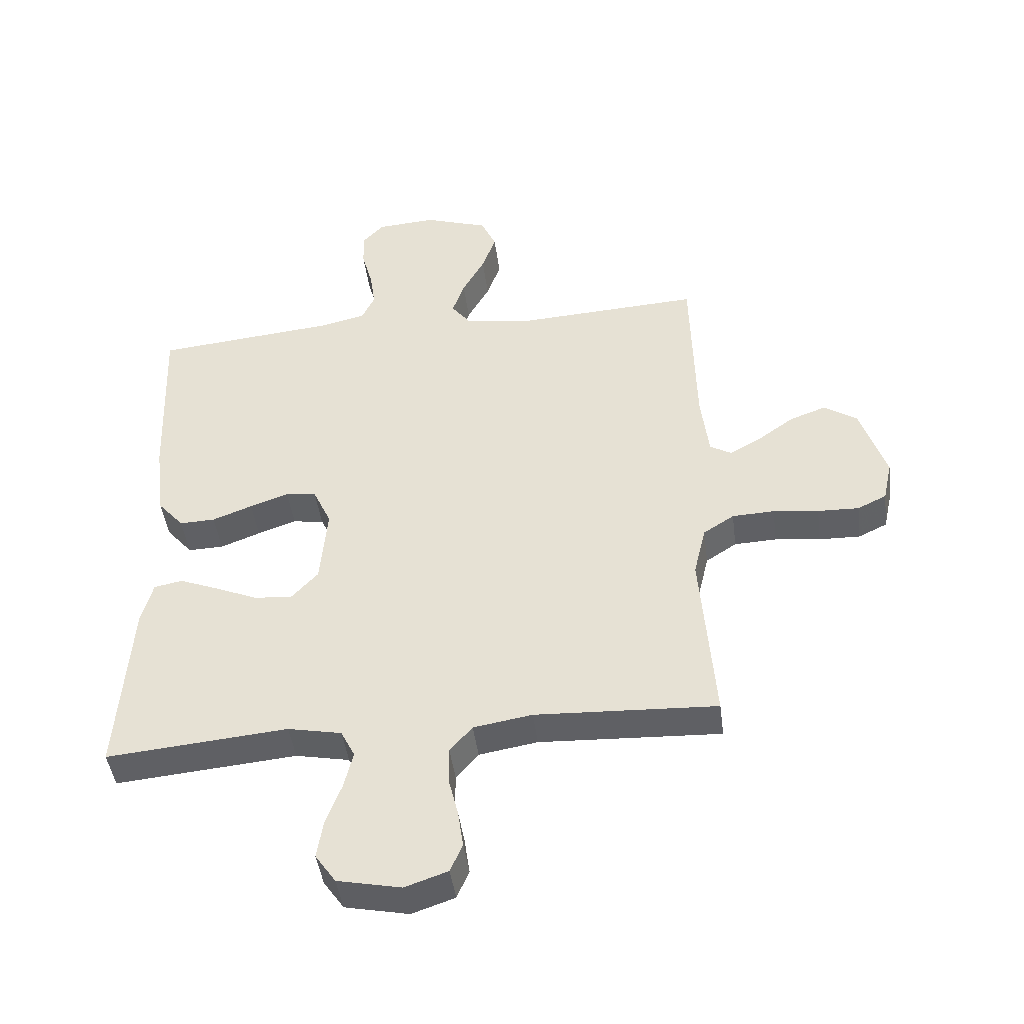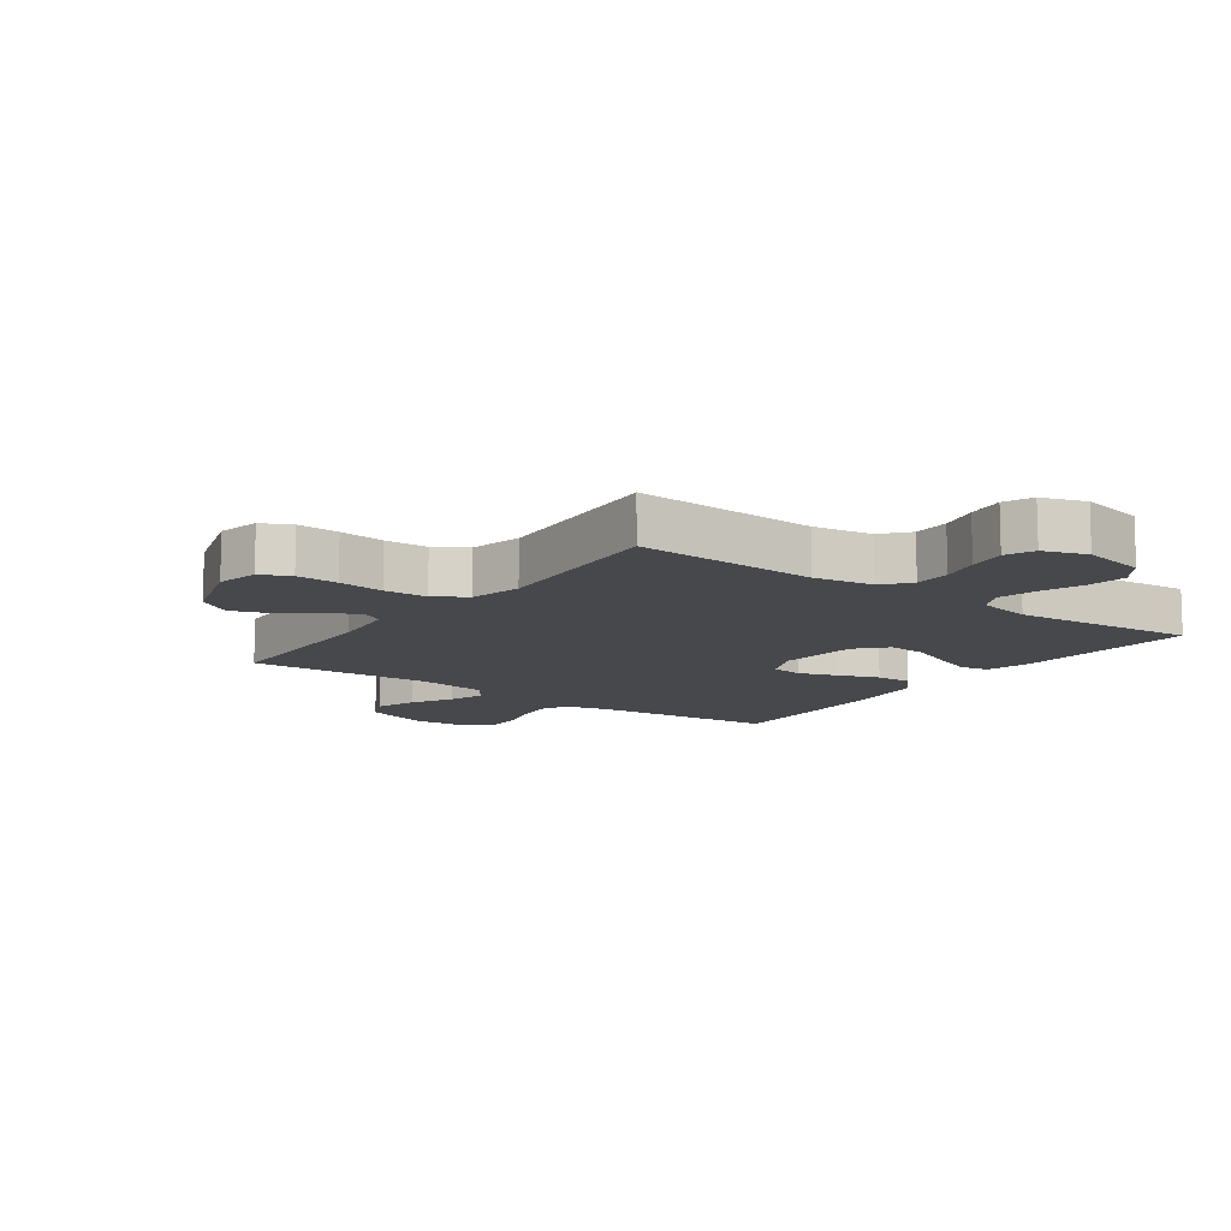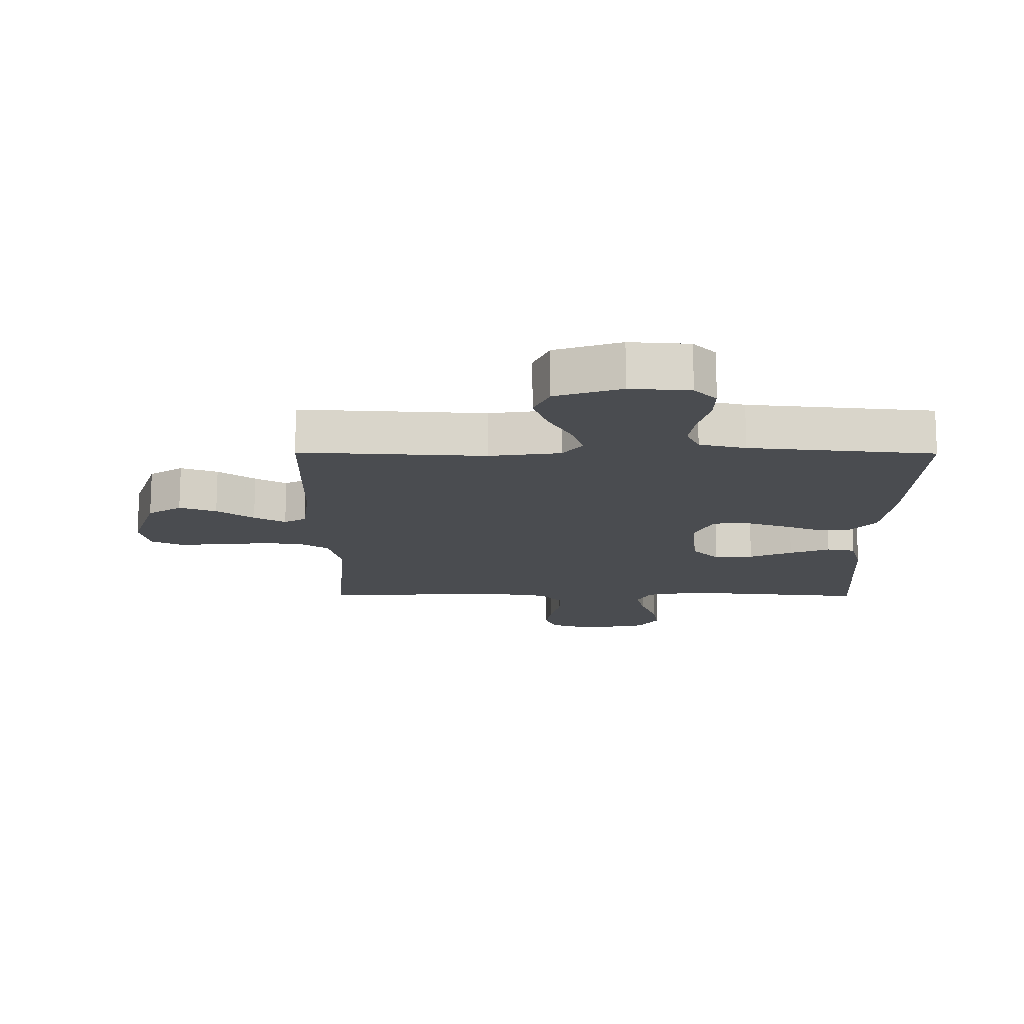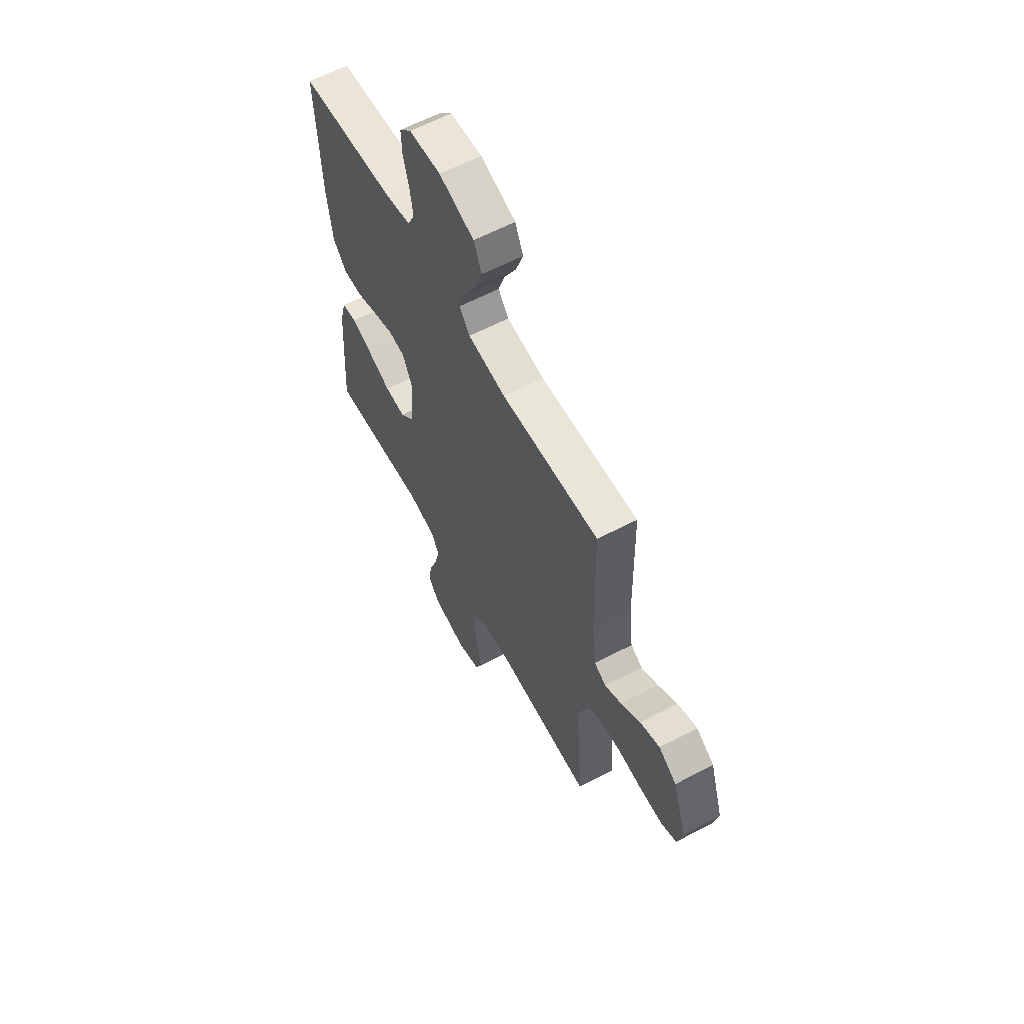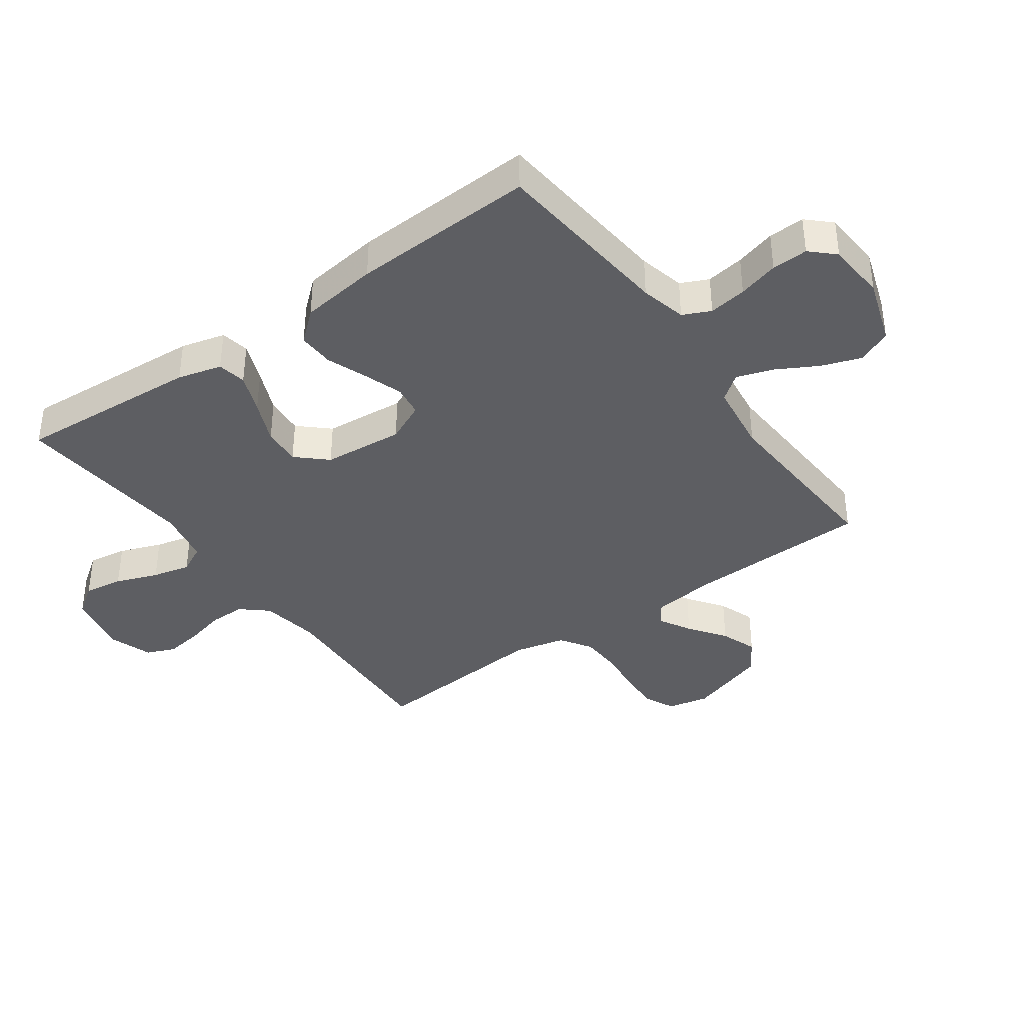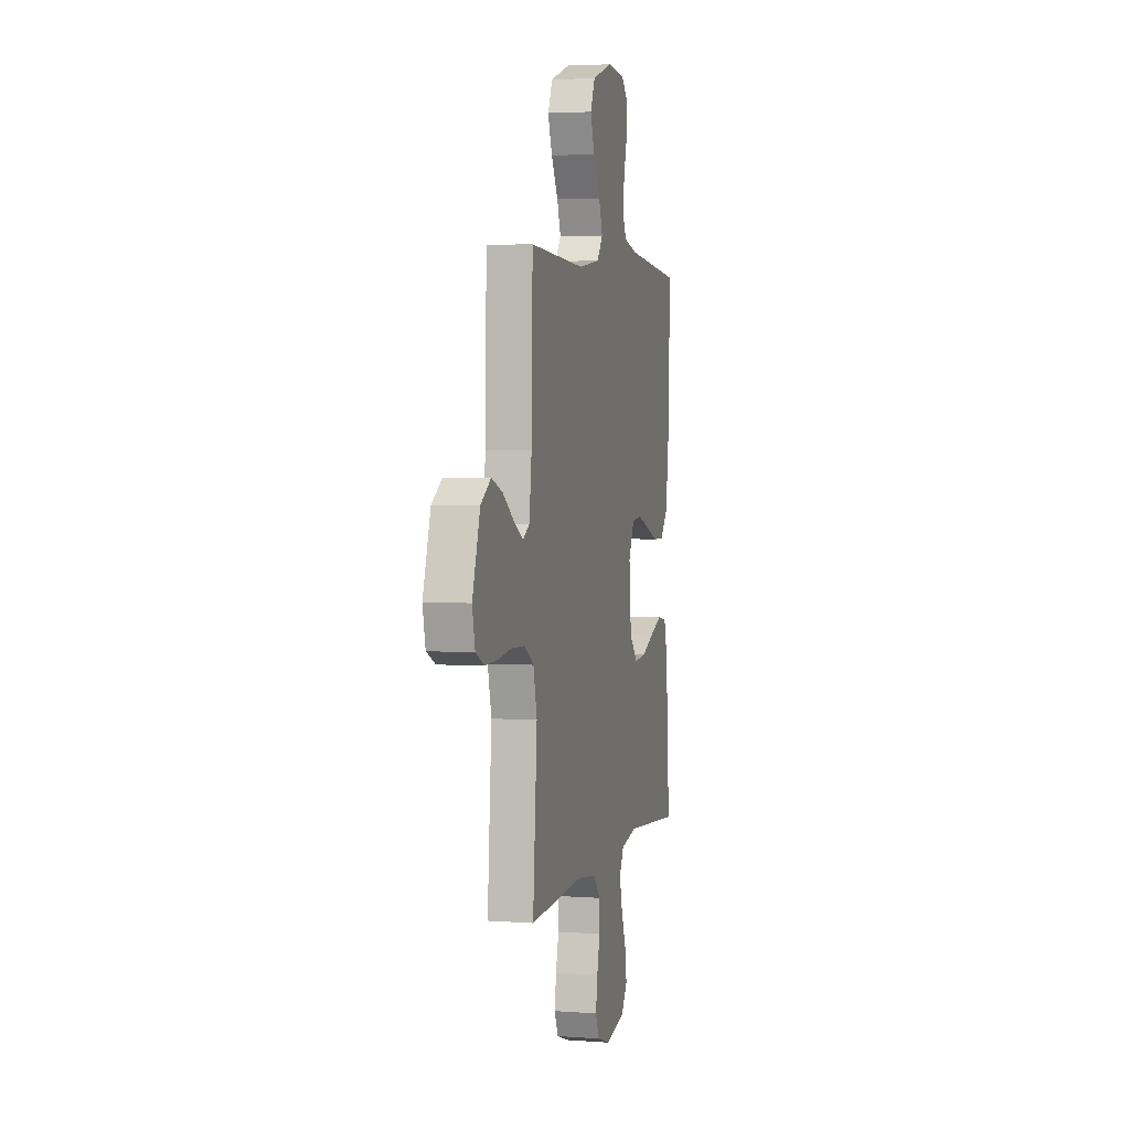
<metadata>
{"format":"obj","ext":"obj","renderer":"f3d","projection":"perspective","resolution":1024,"background":"white","views":[{"elev":-44.7,"azim":7.4,"up":"+Z"},{"elev":-11.5,"azim":144.0,"up":"+Y"},{"elev":75.1,"azim":-179.9,"up":"+Z"},{"elev":61.3,"azim":61.8,"up":"+Z"},{"elev":-38.5,"azim":-54.3,"up":"+Y"},{"elev":3.6,"azim":103.9,"up":"+Z"}]}
</metadata>
<code>
v 0.5 0.07 -0.5
v 0.2 0.07 -0.486
v 0.103 0.07 -0.502
v 0.066 0.07 -0.545
v 0.066 0.07 -0.605
v 0.082 0.07 -0.67
v 0.091 0.07 -0.732
v 0.071 0.07 -0.779
v 0 0.07 -0.803
v -0.105 0.07 -0.781
v -0.139 0.07 -0.732
v -0.129 0.07 -0.668
v -0.103 0.07 -0.599
v -0.088 0.07 -0.537
v -0.111 0.07 -0.491
v -0.2 0.07 -0.473
v -0.5 0.07 -0.5
v -0.479 0.07 -0.2
v -0.46 0.07 -0.128
v -0.413 0.07 -0.119
v -0.348 0.07 -0.145
v -0.278 0.07 -0.175
v -0.215 0.07 -0.18
v -0.171 0.07 -0.132
v -0.159 0.07 0
v -0.189 0.07 0.065
v -0.24 0.07 0.072
v -0.304 0.07 0.05
v -0.37 0.07 0.025
v -0.429 0.07 0.023
v -0.472 0.07 0.073
v -0.488 0.07 0.2
v -0.5 0.07 0.5
v -0.2 0.07 0.529
v -0.125 0.07 0.547
v -0.104 0.07 0.592
v -0.113 0.07 0.654
v -0.131 0.07 0.72
v -0.133 0.07 0.779
v -0.097 0.07 0.817
v 0 0.07 0.824
v 0.107 0.07 0.788
v 0.132 0.07 0.732
v 0.109 0.07 0.667
v 0.072 0.07 0.6
v 0.052 0.07 0.541
v 0.084 0.07 0.499
v 0.2 0.07 0.483
v 0.5 0.07 0.5
v 0.507 0.07 0.2
v 0.52 0.07 0.093
v 0.556 0.07 0.072
v 0.607 0.07 0.101
v 0.667 0.07 0.144
v 0.727 0.07 0.166
v 0.782 0.07 0.13
v 0.824 0.07 0
v 0.809 0.07 -0.068
v 0.761 0.07 -0.091
v 0.693 0.07 -0.089
v 0.618 0.07 -0.08
v 0.548 0.07 -0.083
v 0.497 0.07 -0.116
v 0.477 0.07 -0.2
v 0.5 0 -0.5
v 0.2 0 -0.486
v 0.103 0 -0.502
v 0.066 0 -0.545
v 0.066 0 -0.605
v 0.082 0 -0.67
v 0.091 0 -0.732
v 0.071 0 -0.779
v 0 0 -0.803
v -0.105 0 -0.781
v -0.139 0 -0.732
v -0.129 0 -0.668
v -0.103 0 -0.599
v -0.088 0 -0.537
v -0.111 0 -0.491
v -0.2 0 -0.473
v -0.5 0 -0.5
v -0.479 0 -0.2
v -0.46 0 -0.128
v -0.413 0 -0.119
v -0.348 0 -0.145
v -0.278 0 -0.175
v -0.215 0 -0.18
v -0.171 0 -0.132
v -0.159 0 0
v -0.189 0 0.065
v -0.24 0 0.072
v -0.304 0 0.05
v -0.37 0 0.025
v -0.429 0 0.023
v -0.472 0 0.073
v -0.488 0 0.2
v -0.5 0 0.5
v -0.2 0 0.529
v -0.125 0 0.547
v -0.104 0 0.592
v -0.113 0 0.654
v -0.131 0 0.72
v -0.133 0 0.779
v -0.097 0 0.817
v 0 0 0.824
v 0.107 0 0.788
v 0.132 0 0.732
v 0.109 0 0.667
v 0.072 0 0.6
v 0.052 0 0.541
v 0.084 0 0.499
v 0.2 0 0.483
v 0.5 0 0.5
v 0.507 0 0.2
v 0.52 0 0.093
v 0.556 0 0.072
v 0.607 0 0.101
v 0.667 0 0.144
v 0.727 0 0.166
v 0.782 0 0.13
v 0.824 0 0
v 0.809 0 -0.068
v 0.761 0 -0.091
v 0.693 0 -0.089
v 0.618 0 -0.08
v 0.548 0 -0.083
v 0.497 0 -0.116
v 0.477 0 -0.2
f 58 59 60 61
f 58 61 62
f 57 58 62
f 56 57 62
f 53 54 55 56
f 52 53 56 62
f 51 52 62 63
f 48 49 50
f 47 48 50 51
f 42 43 44 45
f 42 45 46
f 41 42 46
f 40 41 46
f 37 38 39 40
f 36 37 40 46
f 35 36 46 47
f 31 32 33 34
f 28 29 30 31
f 27 28 31 34
f 26 27 34 35
f 19 20 21 22
f 17 18 19 22
f 16 17 22 23
f 15 16 23 24
f 10 11 12 13
f 10 13 14
f 9 10 14
f 8 9 14
f 5 6 7 8
f 5 8 14 15
f 64 1 2
f 64 2 3
f 63 64 3
f 51 63 3
f 47 51 3 4
f 25 26 35 47
f 25 47 4
f 15 24 25
f 4 5 15 25
f 125 124 123 122
f 126 125 122
f 126 122 121
f 126 121 120
f 120 119 118 117
f 126 120 117 116
f 127 126 116 115
f 114 113 112
f 115 114 112 111
f 109 108 107 106
f 110 109 106
f 110 106 105
f 110 105 104
f 104 103 102 101
f 110 104 101 100
f 111 110 100 99
f 98 97 96 95
f 95 94 93 92
f 98 95 92 91
f 99 98 91 90
f 86 85 84 83
f 86 83 82 81
f 87 86 81 80
f 88 87 80 79
f 77 76 75 74
f 78 77 74
f 78 74 73
f 78 73 72
f 72 71 70 69
f 79 78 72 69
f 66 65 128
f 67 66 128
f 67 128 127
f 67 127 115
f 68 67 115 111
f 111 99 90 89
f 68 111 89
f 89 88 79
f 89 79 69 68
f 1 65 66 2
f 2 66 67 3
f 3 67 68 4
f 4 68 69 5
f 5 69 70 6
f 6 70 71 7
f 7 71 72 8
f 8 72 73 9
f 9 73 74 10
f 10 74 75 11
f 11 75 76 12
f 12 76 77 13
f 13 77 78 14
f 14 78 79 15
f 15 79 80 16
f 16 80 81 17
f 17 81 82 18
f 18 82 83 19
f 19 83 84 20
f 20 84 85 21
f 21 85 86 22
f 22 86 87 23
f 23 87 88 24
f 24 88 89 25
f 25 89 90 26
f 26 90 91 27
f 27 91 92 28
f 28 92 93 29
f 29 93 94 30
f 30 94 95 31
f 31 95 96 32
f 32 96 97 33
f 33 97 98 34
f 34 98 99 35
f 35 99 100 36
f 36 100 101 37
f 37 101 102 38
f 38 102 103 39
f 39 103 104 40
f 40 104 105 41
f 41 105 106 42
f 42 106 107 43
f 43 107 108 44
f 44 108 109 45
f 45 109 110 46
f 46 110 111 47
f 47 111 112 48
f 48 112 113 49
f 49 113 114 50
f 50 114 115 51
f 51 115 116 52
f 52 116 117 53
f 53 117 118 54
f 54 118 119 55
f 55 119 120 56
f 56 120 121 57
f 57 121 122 58
f 58 122 123 59
f 59 123 124 60
f 60 124 125 61
f 61 125 126 62
f 62 126 127 63
f 63 127 128 64
f 64 128 65 1

</code>
